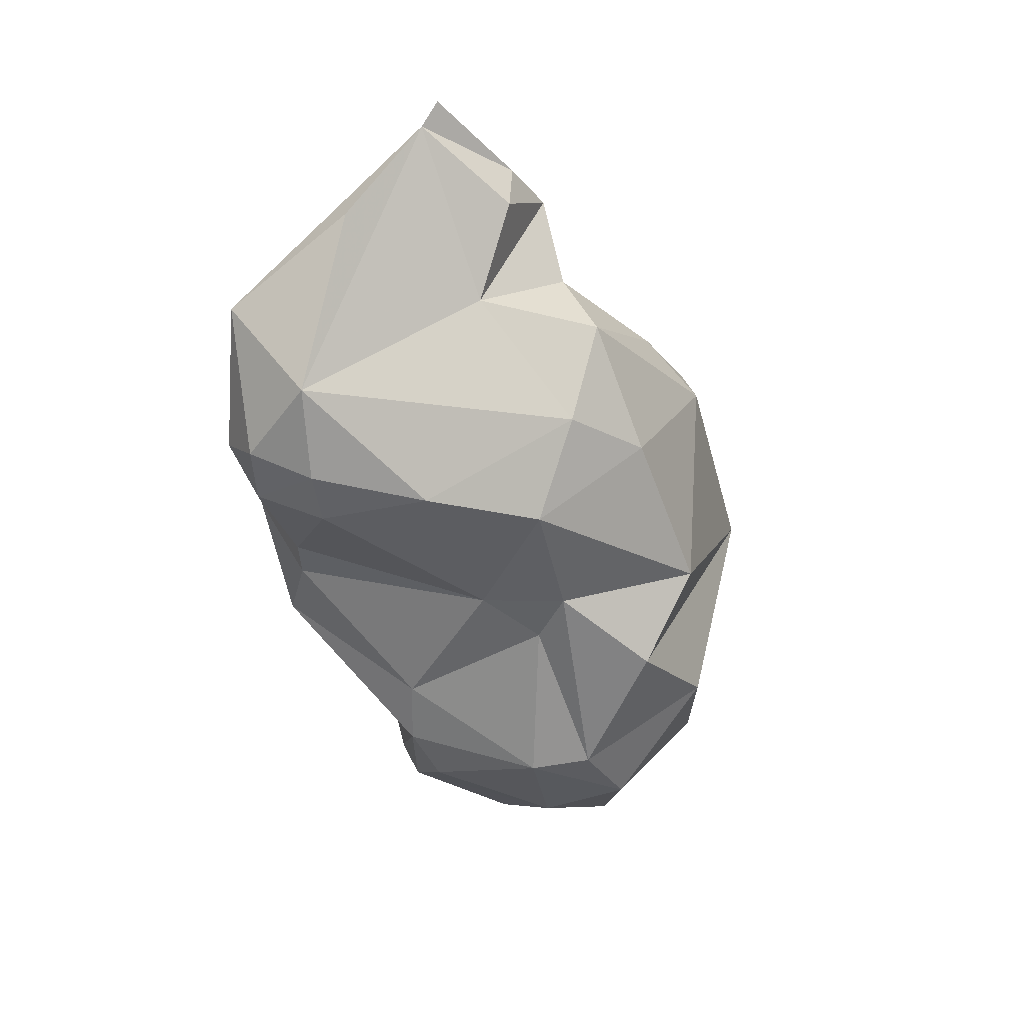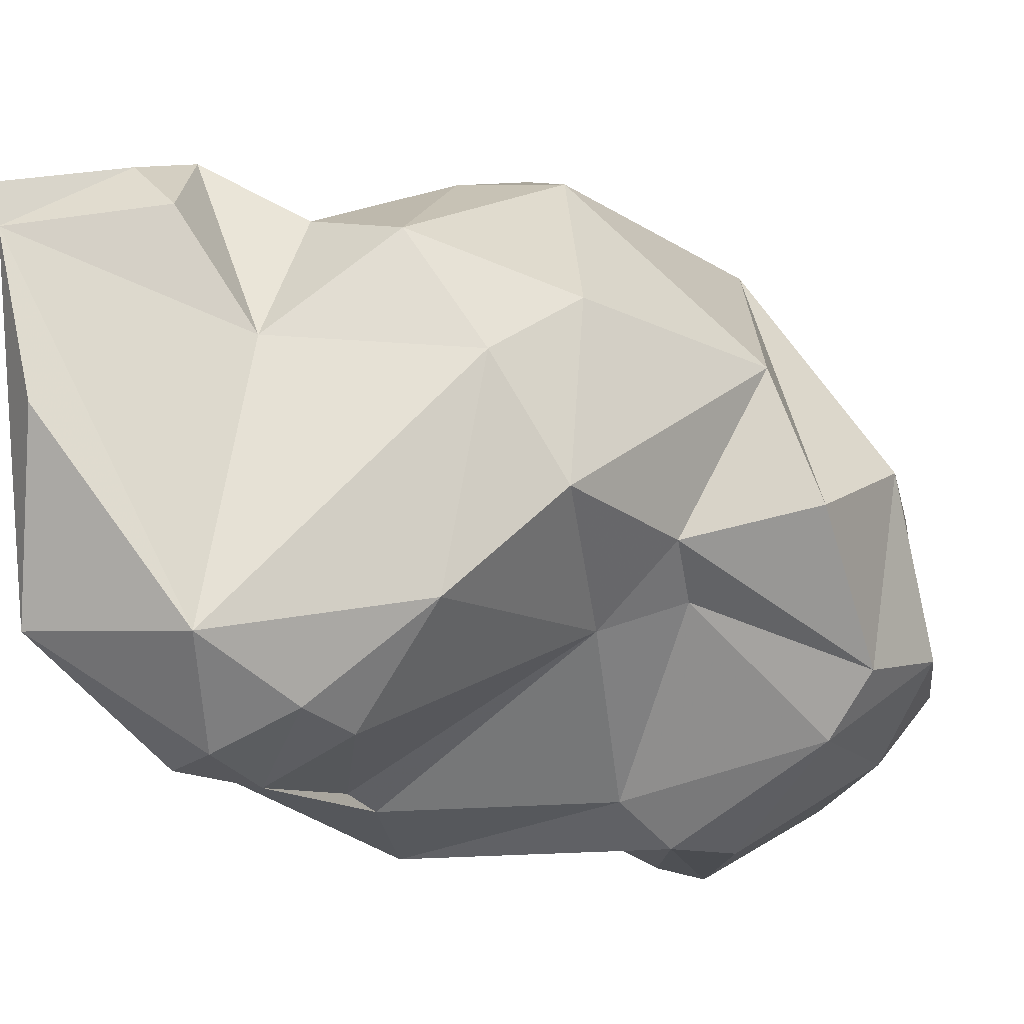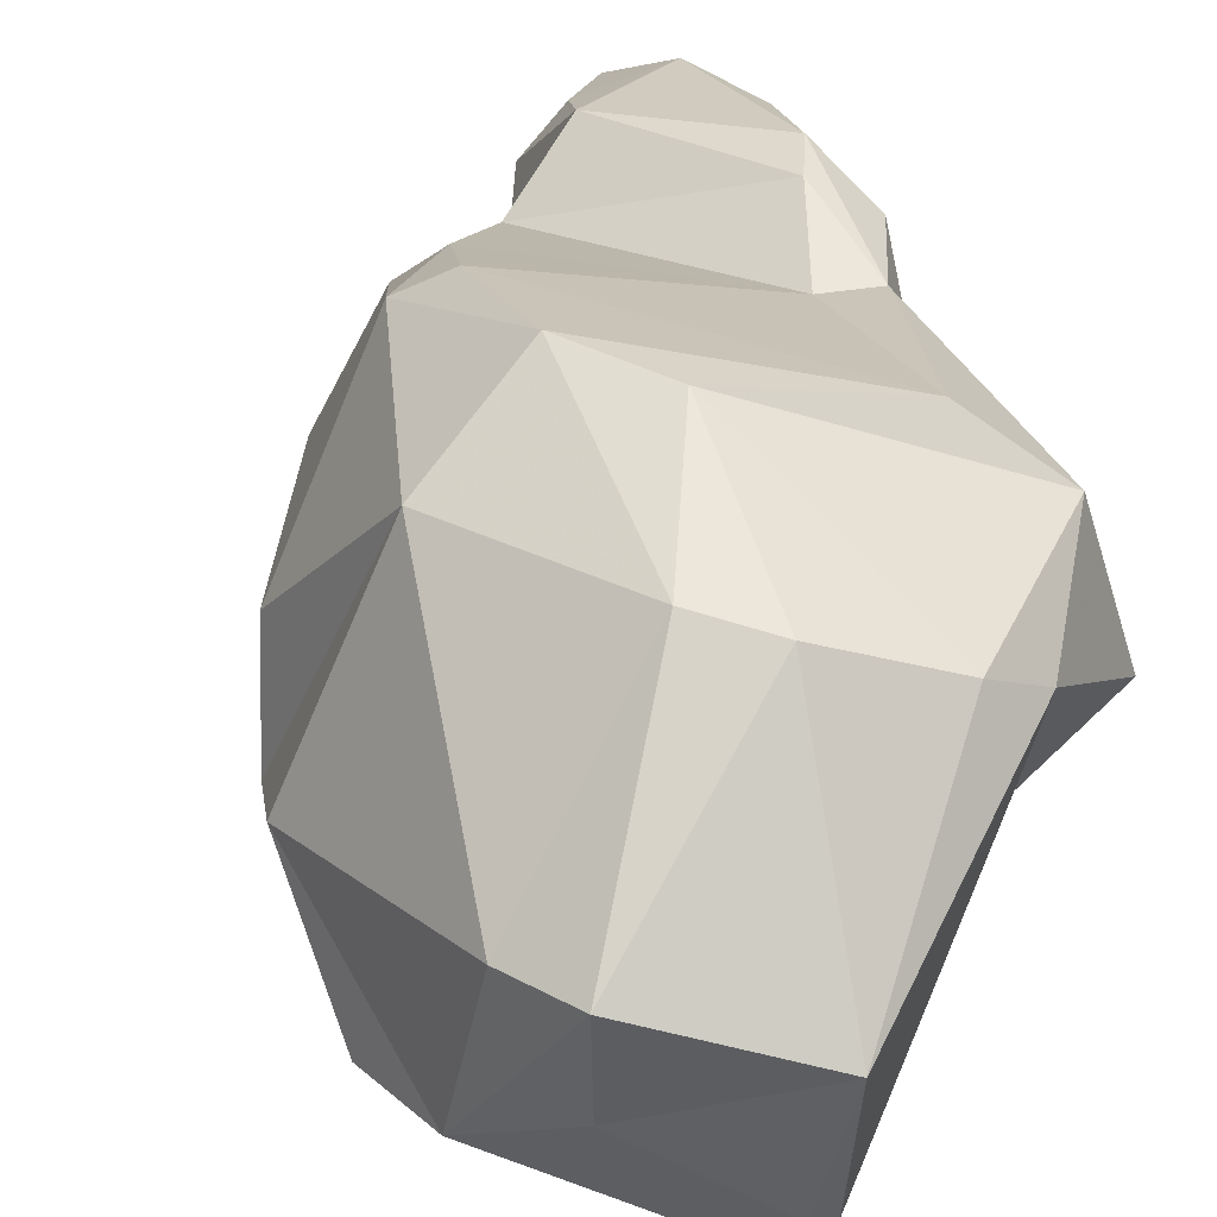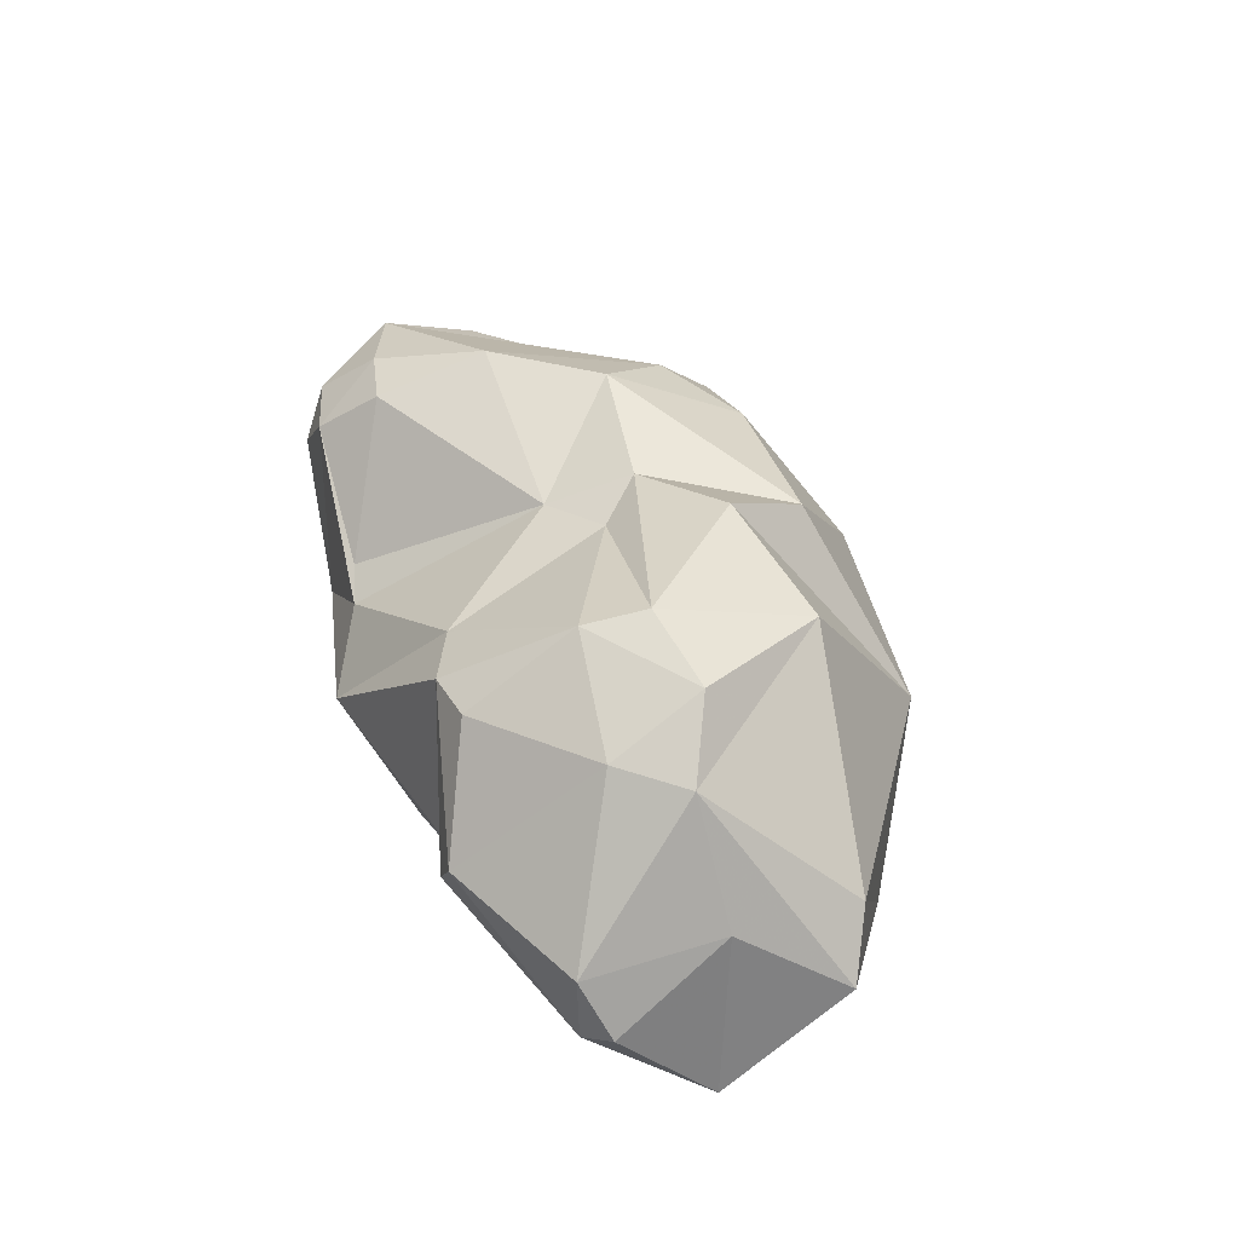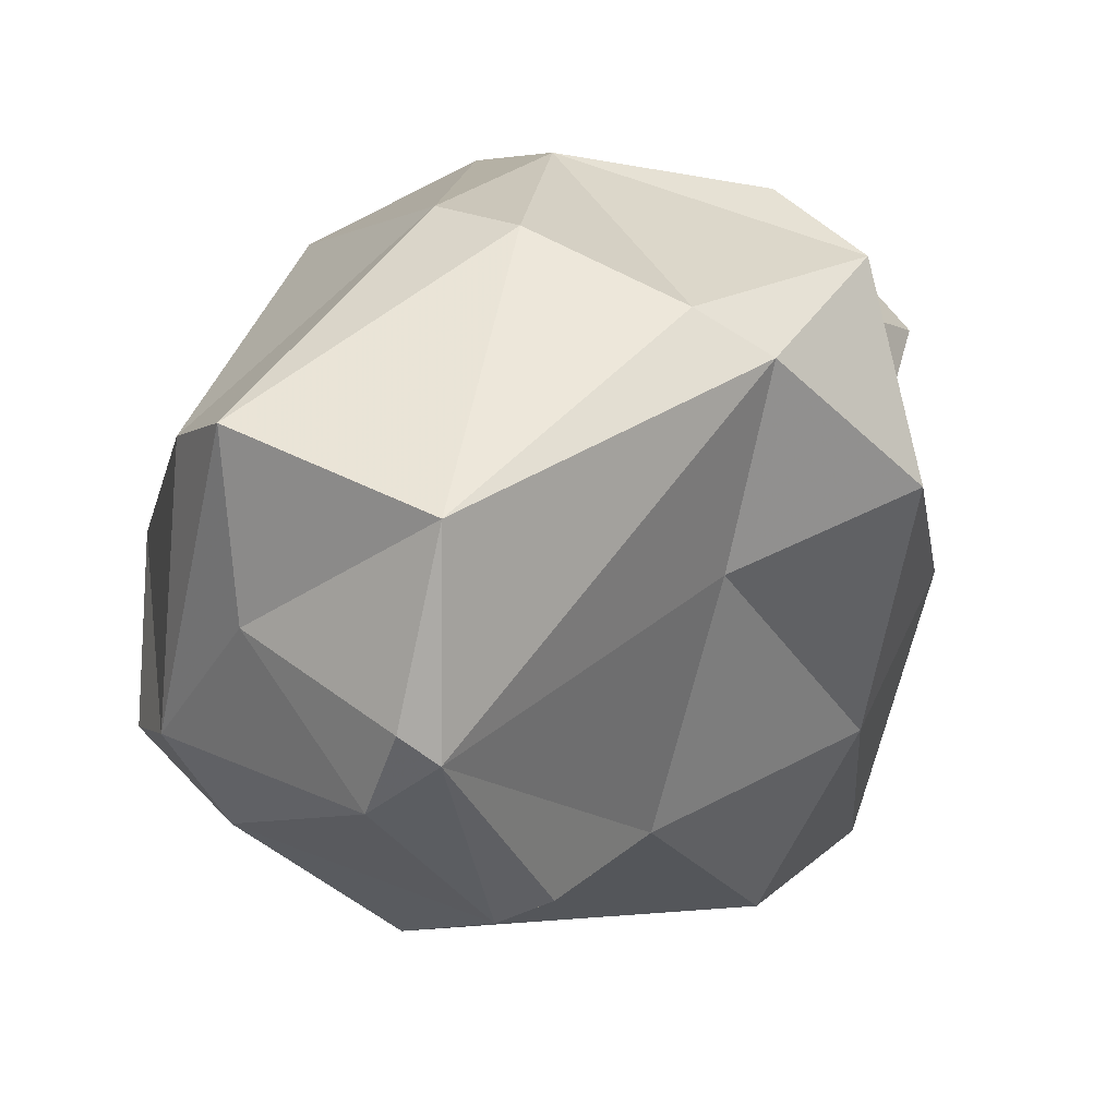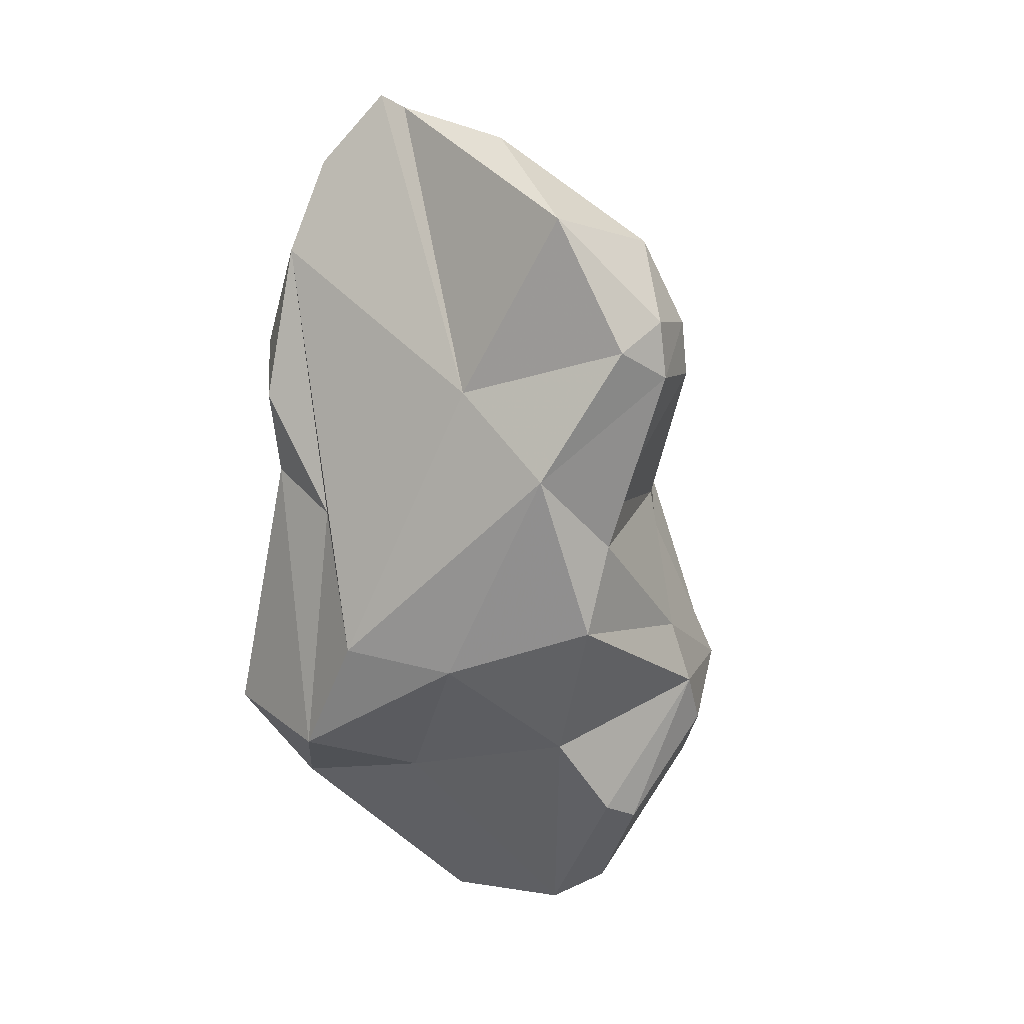
<metadata>
{"format":"obj","ext":"obj","renderer":"f3d","projection":"perspective","resolution":1024,"background":"white","views":[{"elev":47.1,"azim":-137.5,"up":"+Y"},{"elev":-30.6,"azim":-152.3,"up":"+Z"},{"elev":45.0,"azim":-18.9,"up":"+Z"},{"elev":-34.9,"azim":-123.4,"up":"+Y"},{"elev":8.6,"azim":6.2,"up":"+Z"},{"elev":8.7,"azim":129.5,"up":"+Y"}]}
</metadata>
<code>
v 169.4 263.2 72.06
v 169.5 270.5 73.24
v 168.9 266.9 75.94
v 171.7 265.6 69.12
v 170.2 266 70.72
v 171.3 259.2 79.11
v 172.7 257 79.64
v 171.9 261.3 70.32
v 173.4 277.5 71.17
v 173.2 271.1 71.05
v 170.2 272.3 76.6
v 170.6 260.5 72.48
v 175.3 263.8 67.34
v 172.5 268.4 82.6
v 172.8 277.8 76.32
v 172.6 273 71.72
v 176.4 265.6 67
v 172.9 257.7 75.32
v 174.3 279.9 74.01
v 175.1 272.6 69.91
v 174.3 275.8 81.66
v 175.9 281.5 77.13
v 177.5 255.1 78.02
v 176.3 262.8 83.77
v 176.6 255.3 73.61
v 177.9 260.1 68.57
v 176.4 277.9 80.96
v 179 277.9 65.58
v 176.9 267.8 67.56
v 175.8 275 82.76
v 175.7 256.4 71.76
v 180.5 282.8 66.45
v 179.1 282.8 74.16
v 176.1 279 68.05
v 179.2 260.6 68.97
v 176.2 270.5 84.51
v 178.7 281.3 78.35
v 179.3 279.8 65.53
v 183.5 273.8 80.81
v 177.4 255.6 72.94
v 183.8 261.1 80.71
v 178.3 261.5 83.44
v 181 263.3 69.89
v 181.5 277.9 64.72
v 182 273.2 66.68
v 181.8 279.9 64.8
v 180.2 285.1 76.99
v 182.9 286.5 71.28
v 182.7 261.9 75.93
v 184.8 283.6 67.1
v 182 260.8 81.79
v 182.1 271.6 66.82
v 185.6 266.8 71.6
v 183.1 268.5 66.94
v 178.3 267.6 84.79
v 181.5 285 78.61
v 183.5 278.9 65.2
v 183.5 288.2 76.69
v 181.1 283 79.89
v 183.3 287.7 75.67
v 184.6 277.1 81.35
v 185.3 274.3 67.47
v 184.7 285.7 78.6
v 183.4 266.4 84.03
v 185.8 282.3 79.35
v 185.3 273.7 80.65
v 185.5 277.3 70.93
v 186.9 263.4 77.71
v 185.6 264.2 82.67
v 186.5 276.8 80.02
v 185.2 278.7 81.24
v 185.8 272.3 77.6
v 187.2 267.4 75.24
g foo
f 25 18 31
f 40 25 31
f 31 18 12
f 40 31 26
f 35 40 26
f 31 12 8
f 8 12 1
f 26 31 8
f 26 8 13
f 8 1 4
f 13 8 4
f 17 26 13
f 35 26 17
f 5 4 1
f 17 13 4
f 23 7 18
f 25 23 18
f 23 25 40
f 7 6 12
f 18 7 12
f 35 43 40
f 3 12 6
f 12 3 1
f 43 35 17
f 1 3 5
f 3 2 5
f 43 17 54
f 4 29 17
f 54 17 29
f 10 4 5
f 29 4 10
f 54 29 52
f 20 52 29
f 42 7 23
f 51 42 23
f 40 41 23
f 23 41 51
f 42 24 7
f 6 7 24
f 41 40 49
f 49 40 43
f 53 49 43
f 62 53 54
f 53 43 54
f 3 14 2
f 14 11 2
f 16 2 11
f 16 5 2
f 5 16 10
f 20 10 16
f 20 29 10
f 62 54 52
f 52 20 45
f 11 9 16
f 44 52 45
f 62 52 44
f 20 16 9
f 28 45 20
f 9 34 20
f 28 20 34
f 57 62 44
f 44 45 28
f 34 38 28
f 44 28 38
f 46 44 38
f 46 57 44
f 41 49 68
f 53 68 49
f 6 24 14
f 73 68 53
f 6 14 3
f 73 53 62
f 67 73 62
f 15 9 11
f 19 9 15
f 57 67 62
f 9 19 34
f 32 34 19
f 67 57 50
f 46 50 57
f 38 34 32
f 32 46 38
f 32 50 46
f 24 42 55
f 55 42 51
f 69 55 51
f 69 51 41
f 69 41 68
f 36 24 55
f 14 24 36
f 66 69 68
f 72 66 68
f 72 68 73
f 21 14 36
f 21 11 14
f 72 73 65
f 73 67 65
f 11 21 15
f 22 15 21
f 58 65 67
f 15 22 19
f 19 22 33
f 58 67 60
f 32 19 33
f 48 60 50
f 60 67 50
f 33 60 32
f 60 48 32
f 48 50 32
f 64 55 69
f 64 36 55
f 66 64 69
f 39 30 64
f 30 36 64
f 39 64 66
f 30 21 36
f 27 30 39
f 61 39 66
f 66 72 70
f 37 39 61
f 21 30 27
f 37 27 39
f 70 72 65
f 22 21 27
f 37 22 27
f 37 33 22
f 33 37 59
f 47 33 59
f 47 60 33
f 61 66 71
f 66 70 71
f 70 65 71
f 37 61 59
f 59 61 71
f 63 71 65
f 63 59 71
f 58 63 65
f 56 59 63
f 58 56 63
f 56 47 59
f 60 56 58
f 60 47 56
g

</code>
